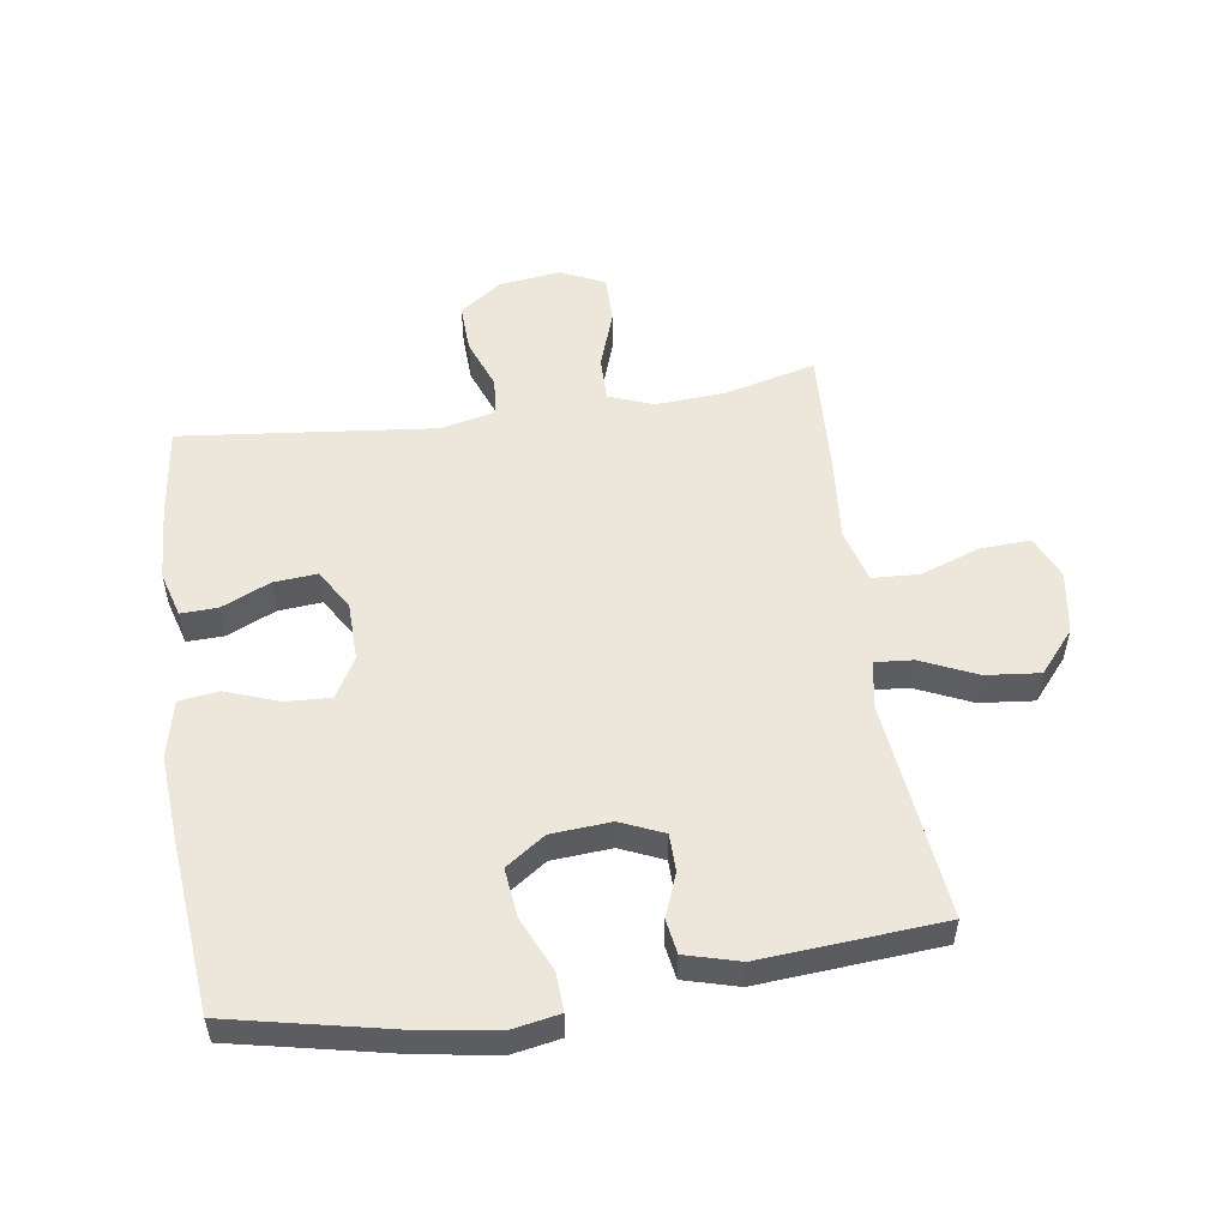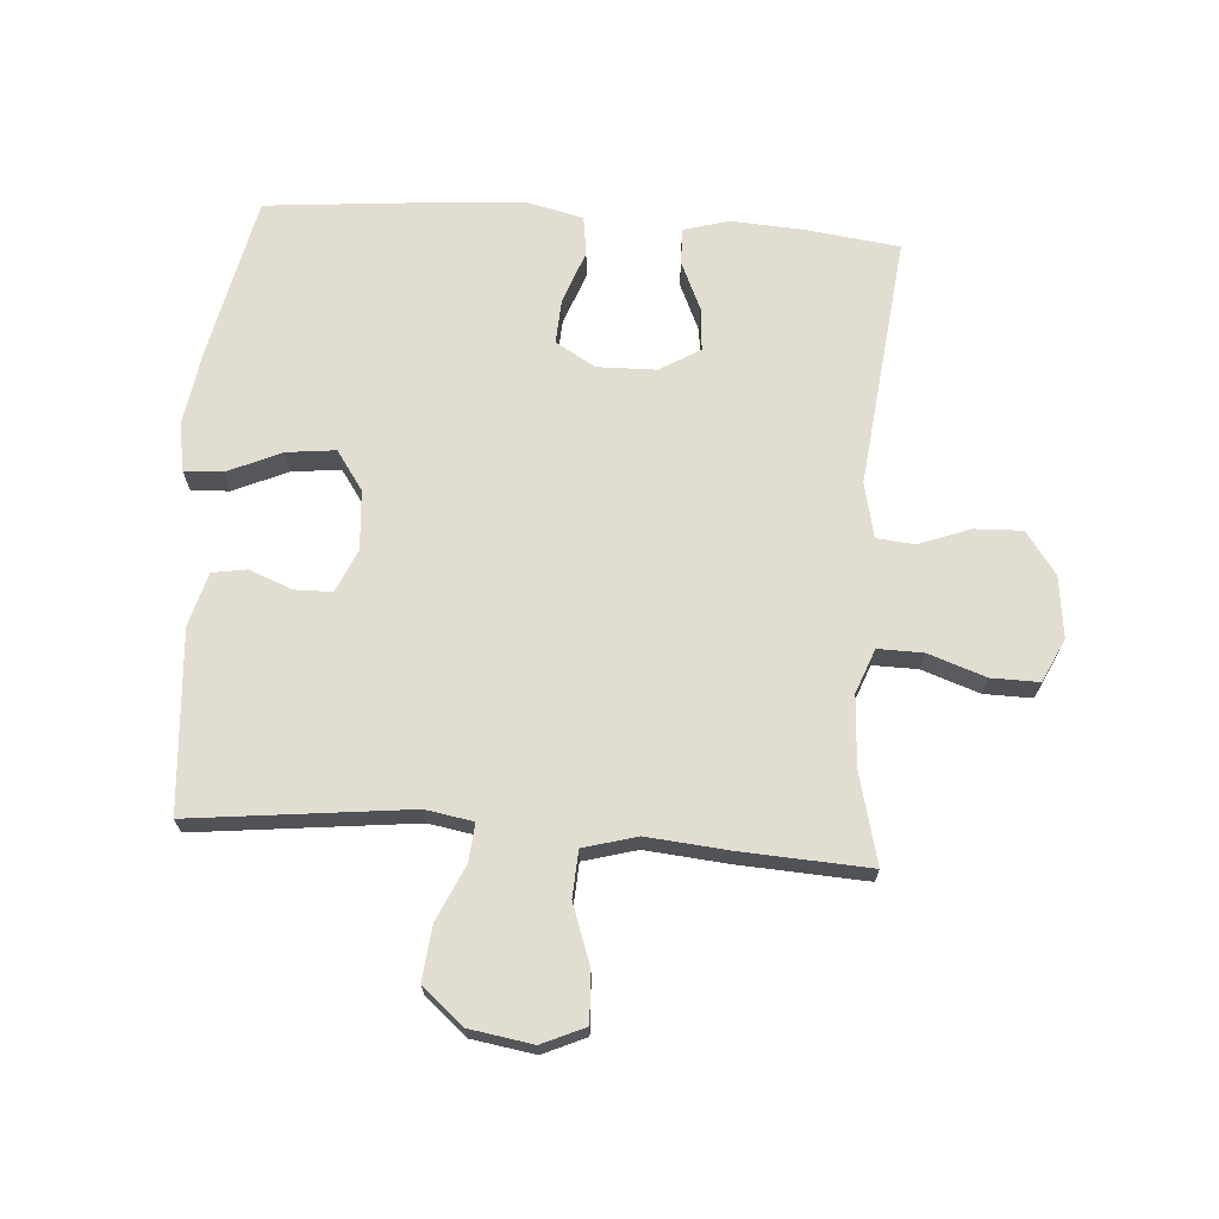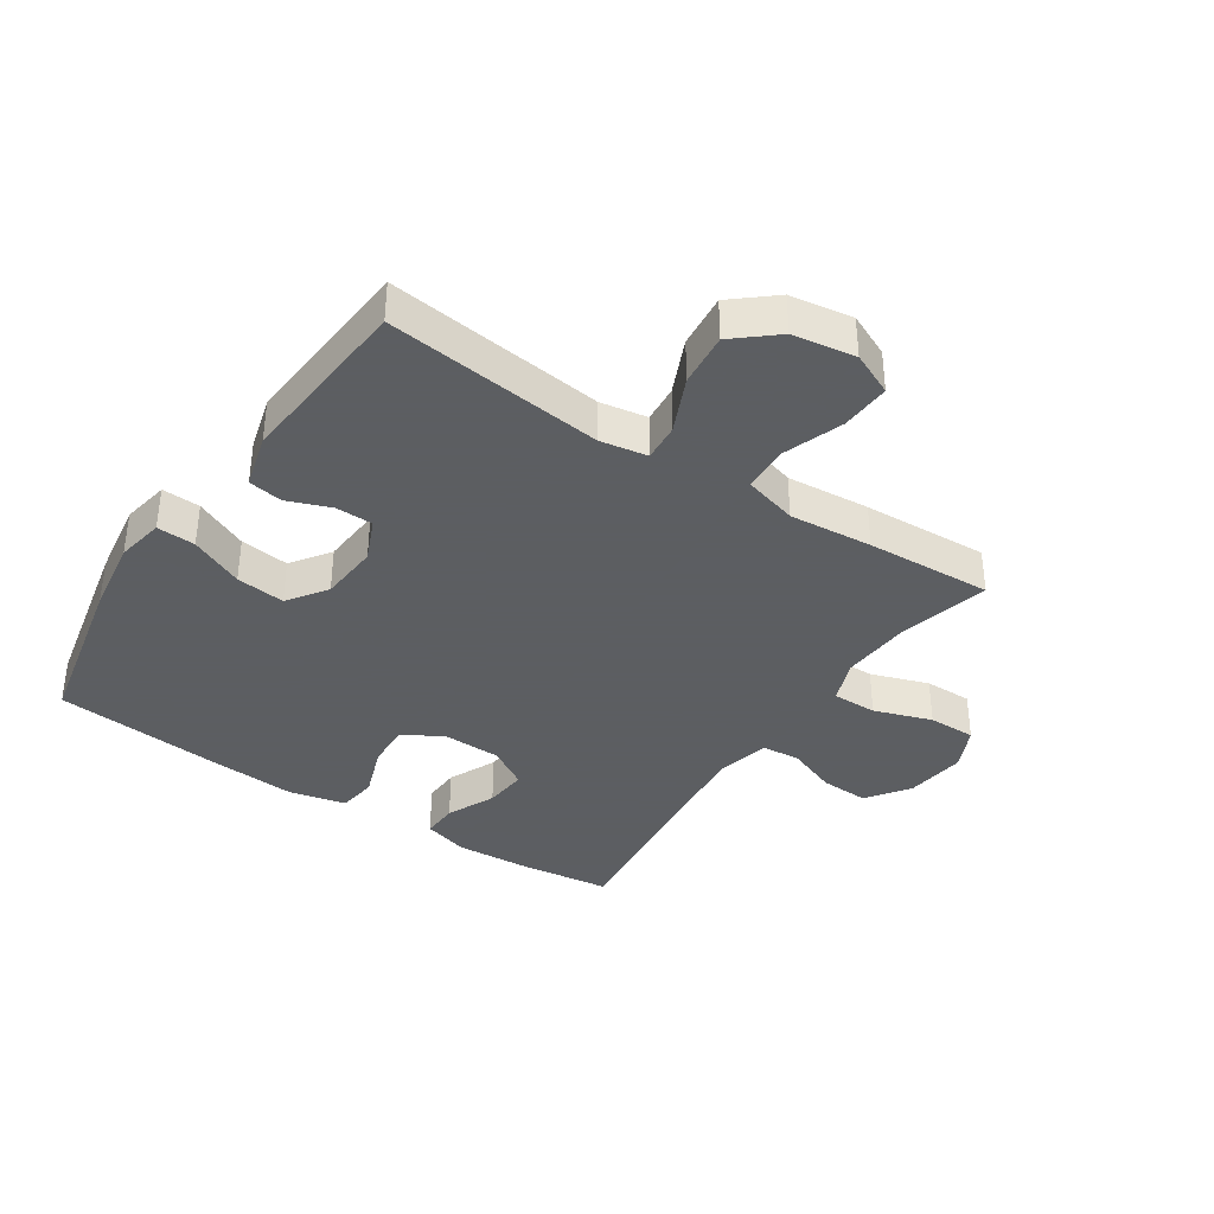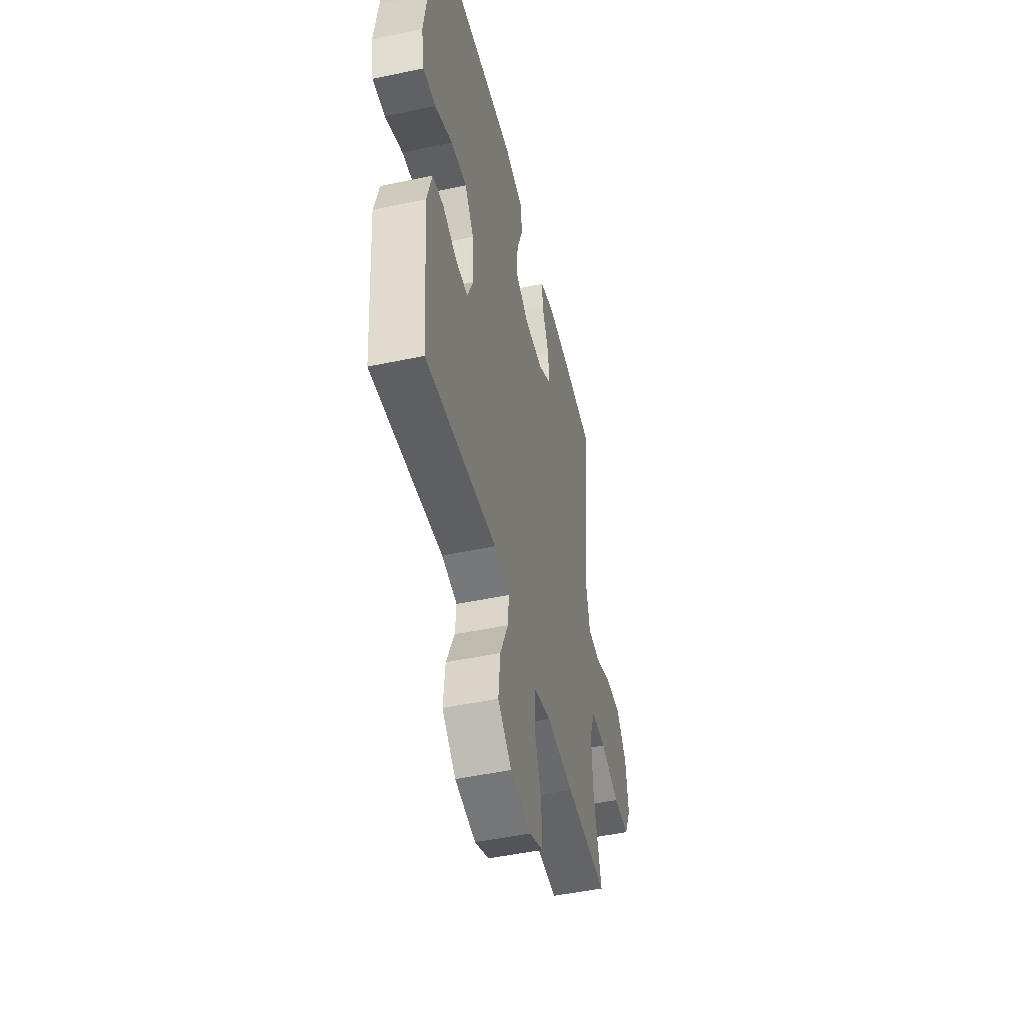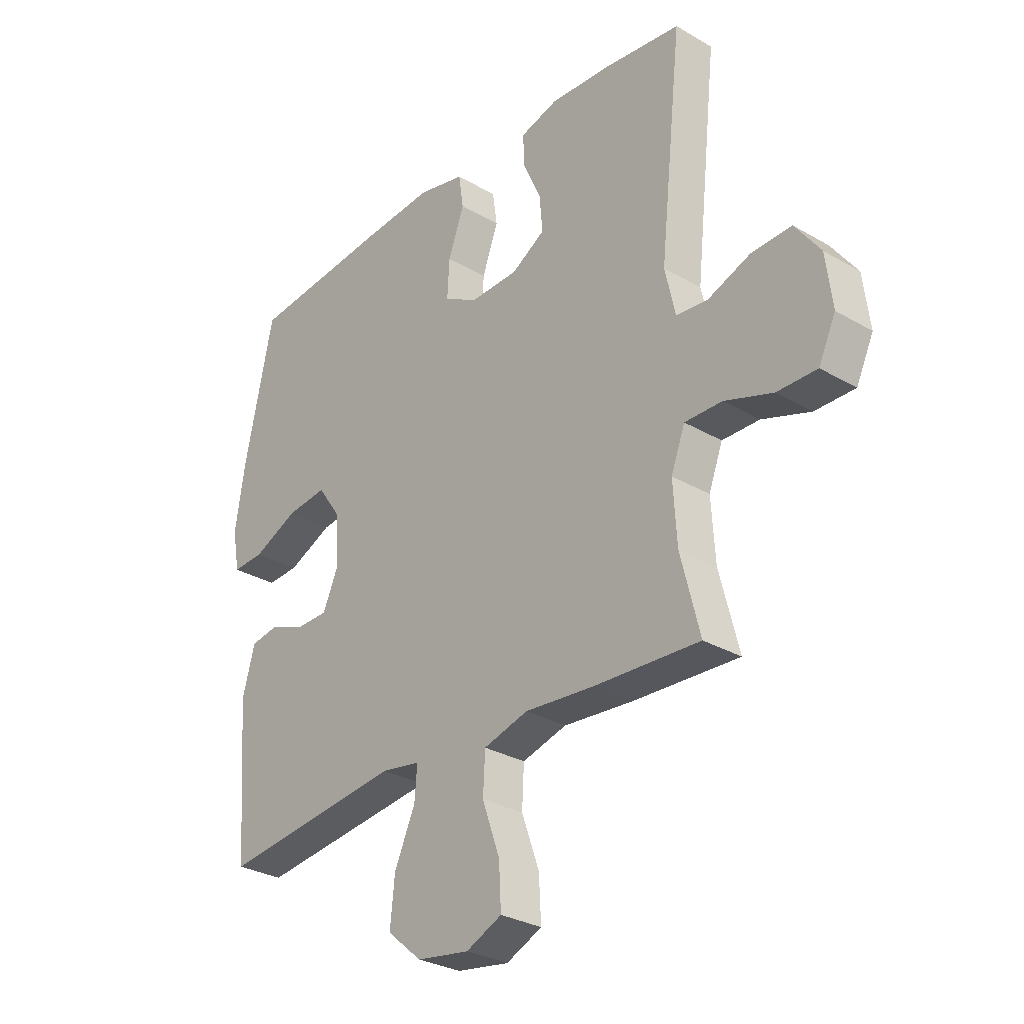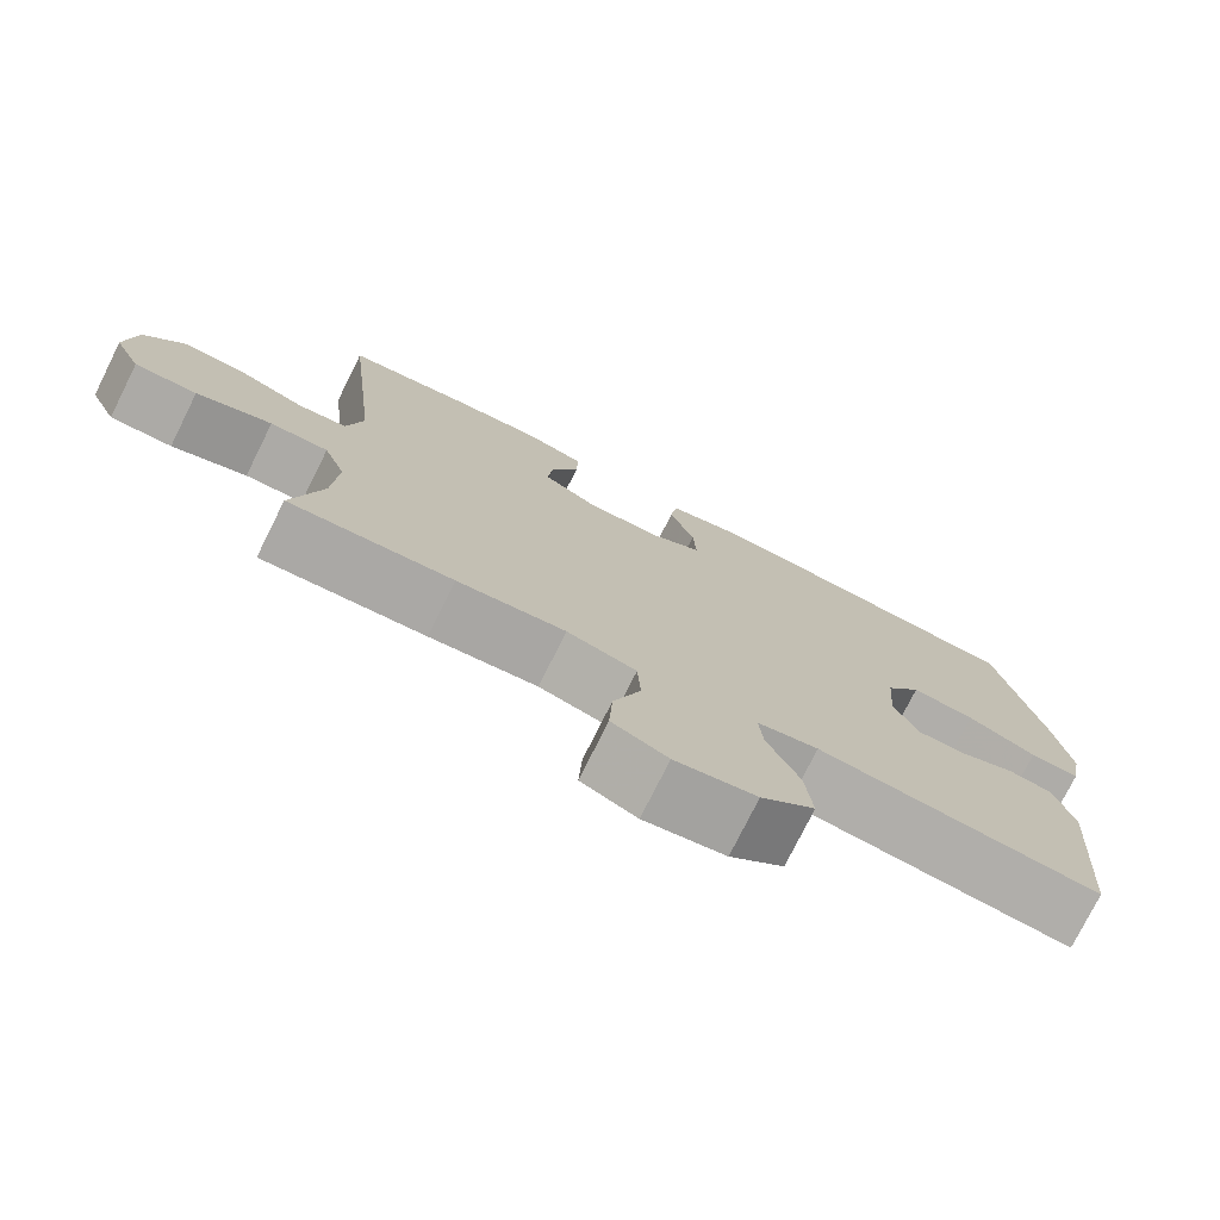
<metadata>
{"format":"obj","ext":"obj","renderer":"f3d","projection":"perspective","resolution":1024,"background":"white","views":[{"elev":53.5,"azim":81.6,"up":"+Y"},{"elev":68.6,"azim":-175.8,"up":"+Y"},{"elev":-37.4,"azim":146.2,"up":"+Y"},{"elev":-48.2,"azim":103.4,"up":"+Z"},{"elev":-29.8,"azim":-130.6,"up":"+Z"},{"elev":-76.2,"azim":-26.5,"up":"+Z"}]}
</metadata>
<code>
v 0.5 0.07 0.5
v 0.556 0.07 0.238
v 0.575 0.07 0.115
v 0.561 0.07 0.038
v 0.499 0.07 0.041
v 0.413 0.07 0.08
v 0.334 0.07 0.089
v 0.29 0.07 0.026
v 0.283 0.07 -0.07
v 0.313 0.07 -0.139
v 0.373 0.07 -0.14
v 0.443 0.07 -0.113
v 0.498 0.07 -0.122
v 0.522 0.07 -0.209
v 0.5 0.07 -0.5
v 0.149 0.07 -0.46
v 0.073 0.07 -0.473
v 0.078 0.07 -0.534
v 0.118 0.07 -0.623
v 0.127 0.07 -0.71
v 0.06 0.07 -0.767
v -0.041 0.07 -0.783
v -0.11 0.07 -0.752
v -0.106 0.07 -0.672
v -0.072 0.07 -0.576
v -0.076 0.07 -0.501
v -0.162 0.07 -0.477
v -0.296 0.07 -0.489
v -0.5 0.07 -0.5
v -0.463 0.07 -0.354
v -0.456 0.07 -0.241
v -0.483 0.07 -0.17
v -0.555 0.07 -0.171
v -0.648 0.07 -0.203
v -0.725 0.07 -0.204
v -0.758 0.07 -0.134
v -0.746 0.07 -0.035
v -0.697 0.07 0.033
v -0.619 0.07 0.03
v -0.537 0.07 -0.001
v -0.476 0.07 0.005
v -0.456 0.07 0.094
v -0.5 0.07 0.5
v -0.349 0.07 0.519
v -0.232 0.07 0.526
v -0.159 0.07 0.505
v -0.161 0.07 0.446
v -0.196 0.07 0.368
v -0.202 0.07 0.298
v -0.137 0.07 0.259
v -0.043 0.07 0.257
v 0.022 0.07 0.294
v 0.018 0.07 0.367
v -0.013 0.07 0.452
v -0.004 0.07 0.515
v 0.087 0.07 0.536
v 0.225 0.07 0.526
v 0.5 0 0.5
v 0.556 0 0.238
v 0.575 0 0.115
v 0.561 0 0.038
v 0.499 0 0.041
v 0.413 0 0.08
v 0.334 0 0.089
v 0.29 0 0.026
v 0.283 0 -0.07
v 0.313 0 -0.139
v 0.373 0 -0.14
v 0.443 0 -0.113
v 0.498 0 -0.122
v 0.522 0 -0.209
v 0.5 0 -0.5
v 0.149 0 -0.46
v 0.073 0 -0.473
v 0.078 0 -0.534
v 0.118 0 -0.623
v 0.127 0 -0.71
v 0.06 0 -0.767
v -0.041 0 -0.783
v -0.11 0 -0.752
v -0.106 0 -0.672
v -0.072 0 -0.576
v -0.076 0 -0.501
v -0.162 0 -0.477
v -0.296 0 -0.489
v -0.5 0 -0.5
v -0.463 0 -0.354
v -0.456 0 -0.241
v -0.483 0 -0.17
v -0.555 0 -0.171
v -0.648 0 -0.203
v -0.725 0 -0.204
v -0.758 0 -0.134
v -0.746 0 -0.035
v -0.697 0 0.033
v -0.619 0 0.03
v -0.537 0 -0.001
v -0.476 0 0.005
v -0.456 0 0.094
v -0.5 0 0.5
v -0.349 0 0.519
v -0.232 0 0.526
v -0.159 0 0.505
v -0.161 0 0.446
v -0.196 0 0.368
v -0.202 0 0.298
v -0.137 0 0.259
v -0.043 0 0.257
v 0.022 0 0.294
v 0.018 0 0.367
v -0.013 0 0.452
v -0.004 0 0.515
v 0.087 0 0.536
v 0.225 0 0.526
f 53 54 55 56
f 52 53 56 57
f 45 46 47 48
f 45 48 49
f 42 43 44 45
f 41 42 45 49
f 37 38 39 40
f 37 40 41
f 36 37 41
f 33 34 35 36
f 32 33 36 41
f 31 32 41 49
f 27 28 29 30
f 26 27 30 31
f 22 23 24 25
f 22 25 26
f 21 22 26
f 18 19 20 21
f 17 18 21 26
f 13 14 15 16
f 11 12 13 16
f 10 11 16 17
f 9 10 17 26
f 3 4 5 6
f 3 6 7
f 2 3 7
f 52 57 1 2
f 51 52 2 7
f 50 51 7 8
f 26 31 49 50
f 8 9 26 50
f 113 112 111 110
f 114 113 110 109
f 105 104 103 102
f 106 105 102
f 102 101 100 99
f 106 102 99 98
f 97 96 95 94
f 98 97 94
f 98 94 93
f 93 92 91 90
f 98 93 90 89
f 106 98 89 88
f 87 86 85 84
f 88 87 84 83
f 82 81 80 79
f 83 82 79
f 83 79 78
f 78 77 76 75
f 83 78 75 74
f 73 72 71 70
f 73 70 69 68
f 74 73 68 67
f 83 74 67 66
f 63 62 61 60
f 64 63 60
f 64 60 59
f 59 58 114 109
f 64 59 109 108
f 65 64 108 107
f 107 106 88 83
f 107 83 66 65
f 1 58 59 2
f 2 59 60 3
f 3 60 61 4
f 4 61 62 5
f 5 62 63 6
f 6 63 64 7
f 7 64 65 8
f 8 65 66 9
f 9 66 67 10
f 10 67 68 11
f 11 68 69 12
f 12 69 70 13
f 13 70 71 14
f 14 71 72 15
f 15 72 73 16
f 16 73 74 17
f 17 74 75 18
f 18 75 76 19
f 19 76 77 20
f 20 77 78 21
f 21 78 79 22
f 22 79 80 23
f 23 80 81 24
f 24 81 82 25
f 25 82 83 26
f 26 83 84 27
f 27 84 85 28
f 28 85 86 29
f 29 86 87 30
f 30 87 88 31
f 31 88 89 32
f 32 89 90 33
f 33 90 91 34
f 34 91 92 35
f 35 92 93 36
f 36 93 94 37
f 37 94 95 38
f 38 95 96 39
f 39 96 97 40
f 40 97 98 41
f 41 98 99 42
f 42 99 100 43
f 43 100 101 44
f 44 101 102 45
f 45 102 103 46
f 46 103 104 47
f 47 104 105 48
f 48 105 106 49
f 49 106 107 50
f 50 107 108 51
f 51 108 109 52
f 52 109 110 53
f 53 110 111 54
f 54 111 112 55
f 55 112 113 56
f 56 113 114 57
f 57 114 58 1

</code>
